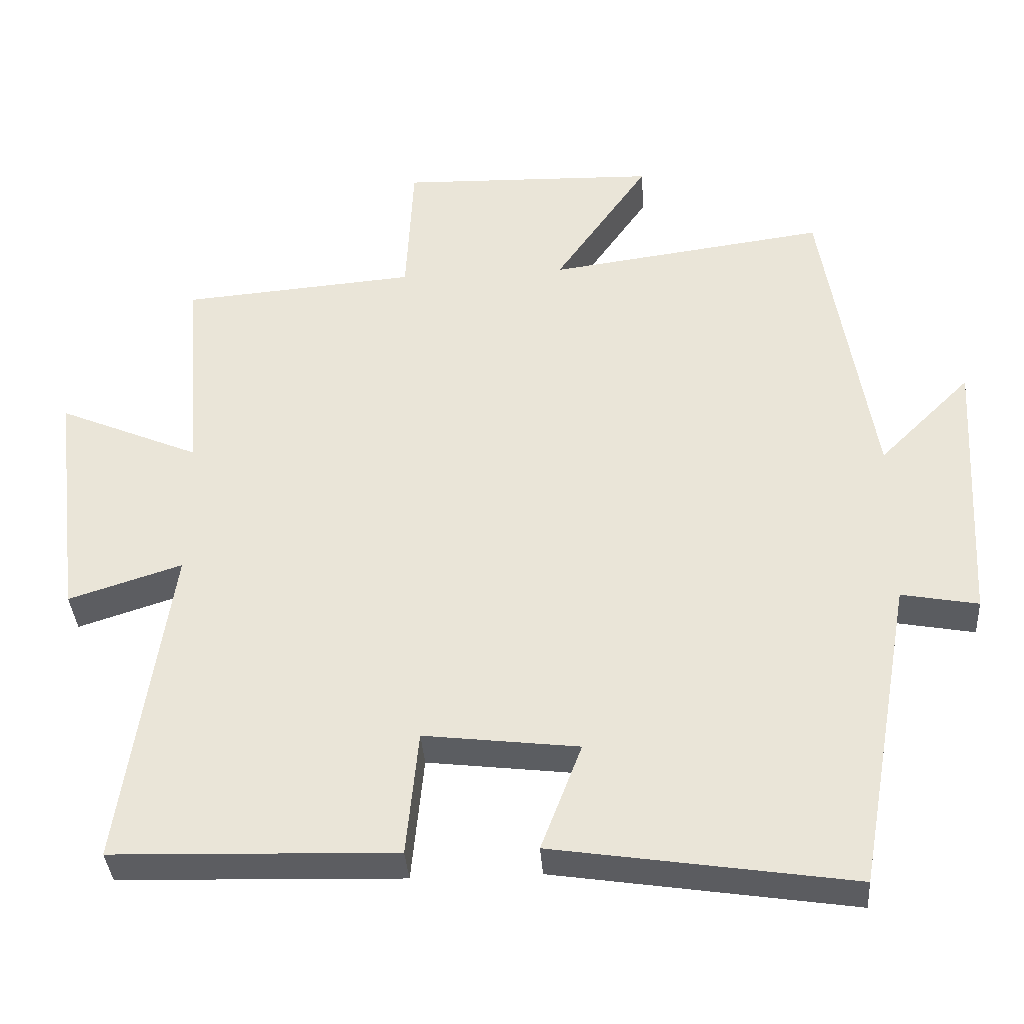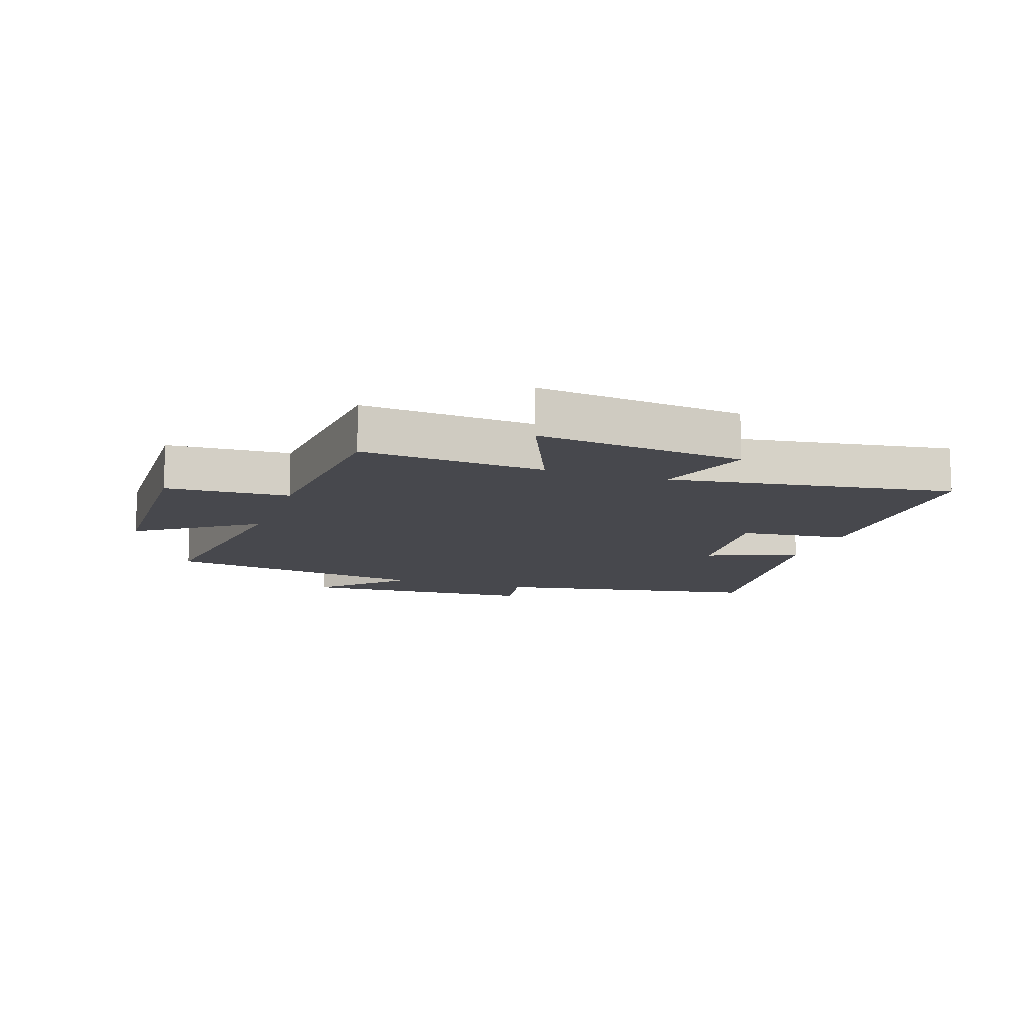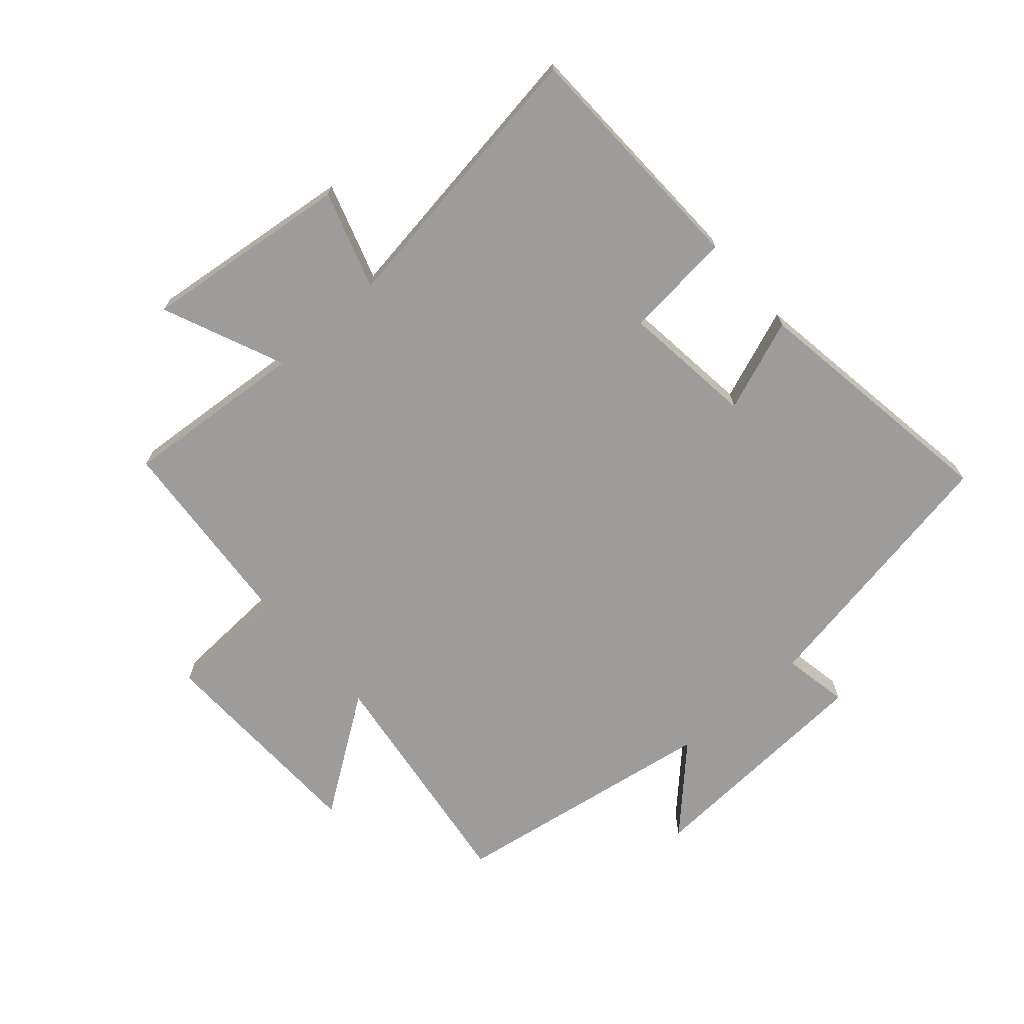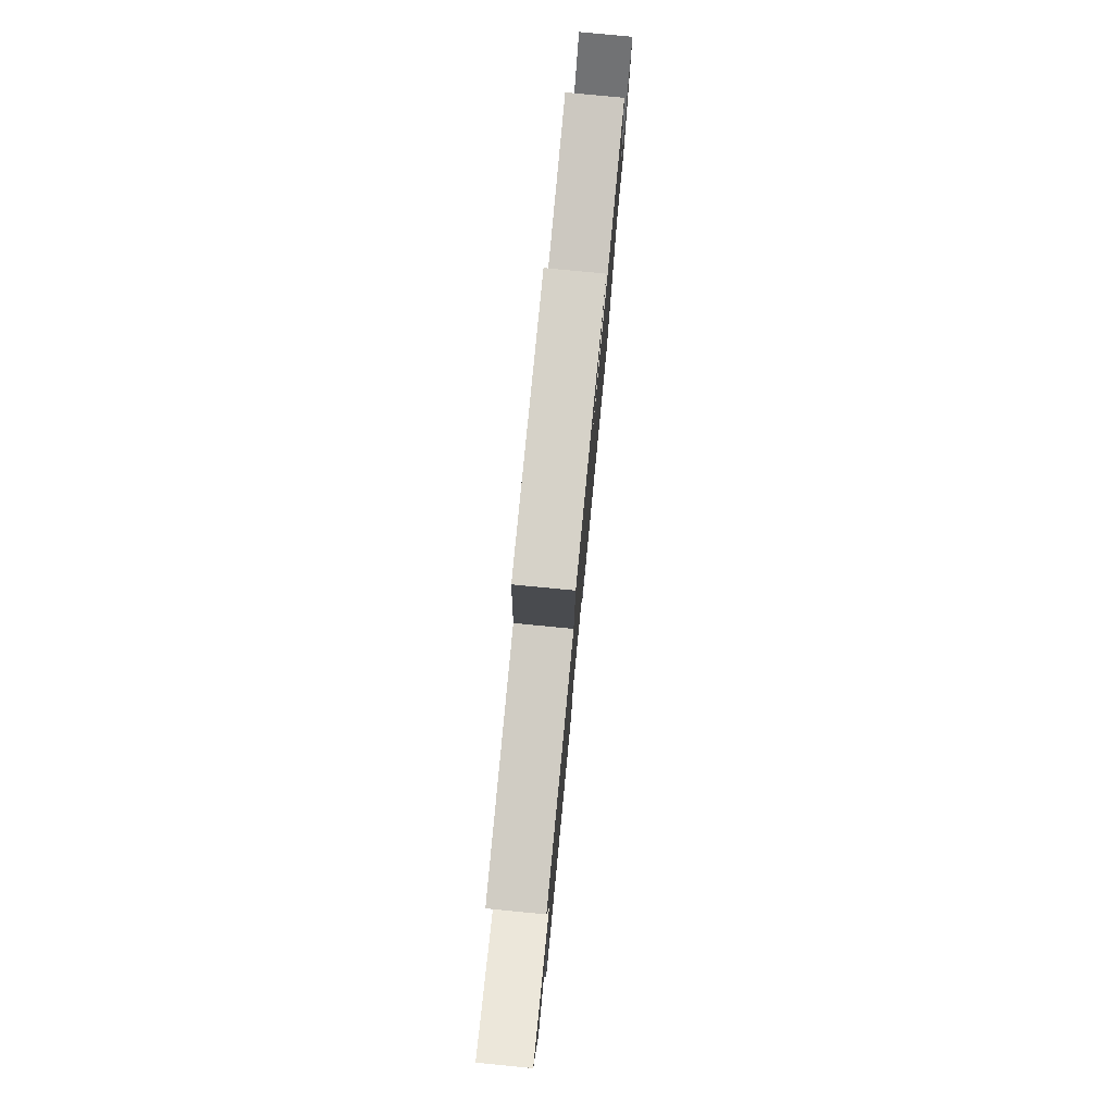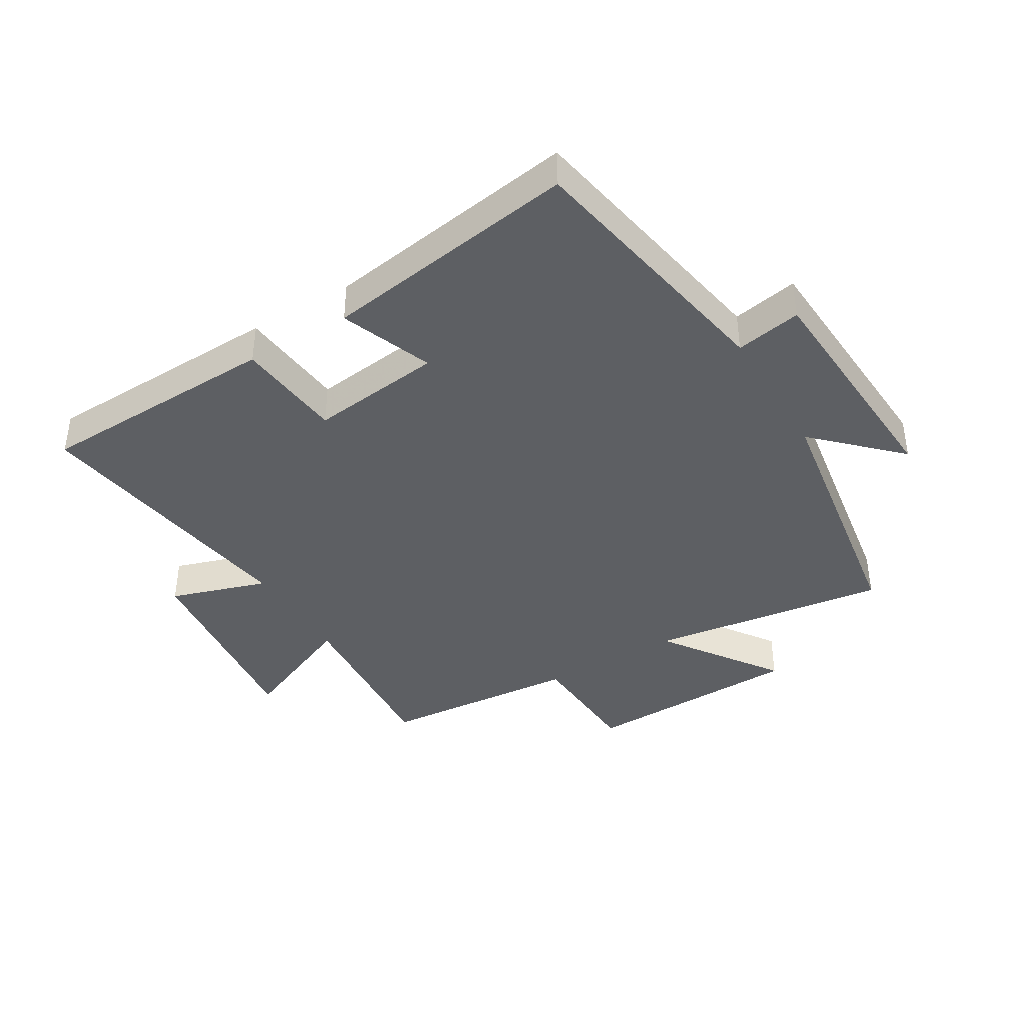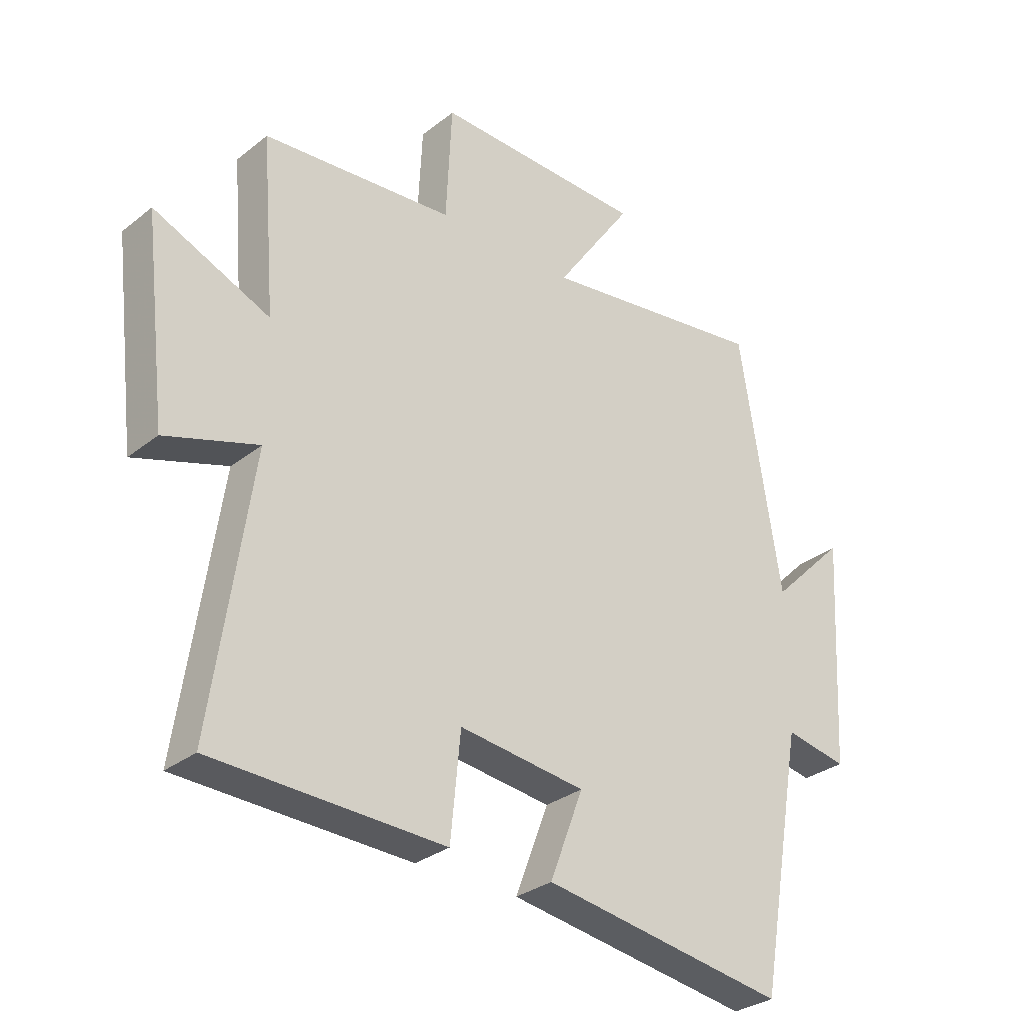
<metadata>
{"format":"obj","ext":"obj","renderer":"f3d","projection":"perspective","resolution":1024,"background":"white","views":[{"elev":-36.6,"azim":-176.1,"up":"+Z"},{"elev":-11.9,"azim":71.2,"up":"+Y"},{"elev":-70.0,"azim":131.3,"up":"+Y"},{"elev":79.4,"azim":95.5,"up":"+Z"},{"elev":-40.1,"azim":-149.0,"up":"+Y"},{"elev":-30.5,"azim":138.5,"up":"+Z"}]}
</metadata>
<code>
v 0.567 0.07 -0.488
v 0.172 0.07 -0.5
v 0.155 0.07 -0.324
v -0.061 0.07 -0.35
v -0.004 0.07 -0.5
v -0.422 0.07 -0.564
v -0.5 0.07 -0.126
v -0.607 0.07 -0.146
v -0.629 0.07 0.244
v -0.5 0.07 0.116
v -0.43 0.07 0.553
v -0.041 0.07 0.5
v -0.173 0.07 0.69
v 0.187 0.07 0.7
v 0.197 0.07 0.5
v 0.524 0.07 0.473
v 0.5 0.07 0.174
v 0.698 0.07 0.259
v 0.658 0.07 -0.079
v 0.5 0.07 -0.028
v 0.567 0 -0.488
v 0.172 0 -0.5
v 0.155 0 -0.324
v -0.061 0 -0.35
v -0.004 0 -0.5
v -0.422 0 -0.564
v -0.5 0 -0.126
v -0.607 0 -0.146
v -0.629 0 0.244
v -0.5 0 0.116
v -0.43 0 0.553
v -0.041 0 0.5
v -0.173 0 0.69
v 0.187 0 0.7
v 0.197 0 0.5
v 0.524 0 0.473
v 0.5 0 0.174
v 0.698 0 0.259
v 0.658 0 -0.079
v 0.5 0 -0.028
f 17 18 19 20
f 15 16 17
f 15 17 20
f 12 13 14 15
f 12 15 20 1
f 10 11 12 1
f 7 8 9 10
f 4 5 6 7
f 3 4 7 10
f 1 2 3
f 1 3 10
f 40 39 38 37
f 37 36 35
f 40 37 35
f 35 34 33 32
f 21 40 35 32
f 21 32 31 30
f 30 29 28 27
f 27 26 25 24
f 30 27 24 23
f 23 22 21
f 30 23 21
f 1 21 22 2
f 2 22 23 3
f 3 23 24 4
f 4 24 25 5
f 5 25 26 6
f 6 26 27 7
f 7 27 28 8
f 8 28 29 9
f 9 29 30 10
f 10 30 31 11
f 11 31 32 12
f 12 32 33 13
f 13 33 34 14
f 14 34 35 15
f 15 35 36 16
f 16 36 37 17
f 17 37 38 18
f 18 38 39 19
f 19 39 40 20
f 20 40 21 1

</code>
